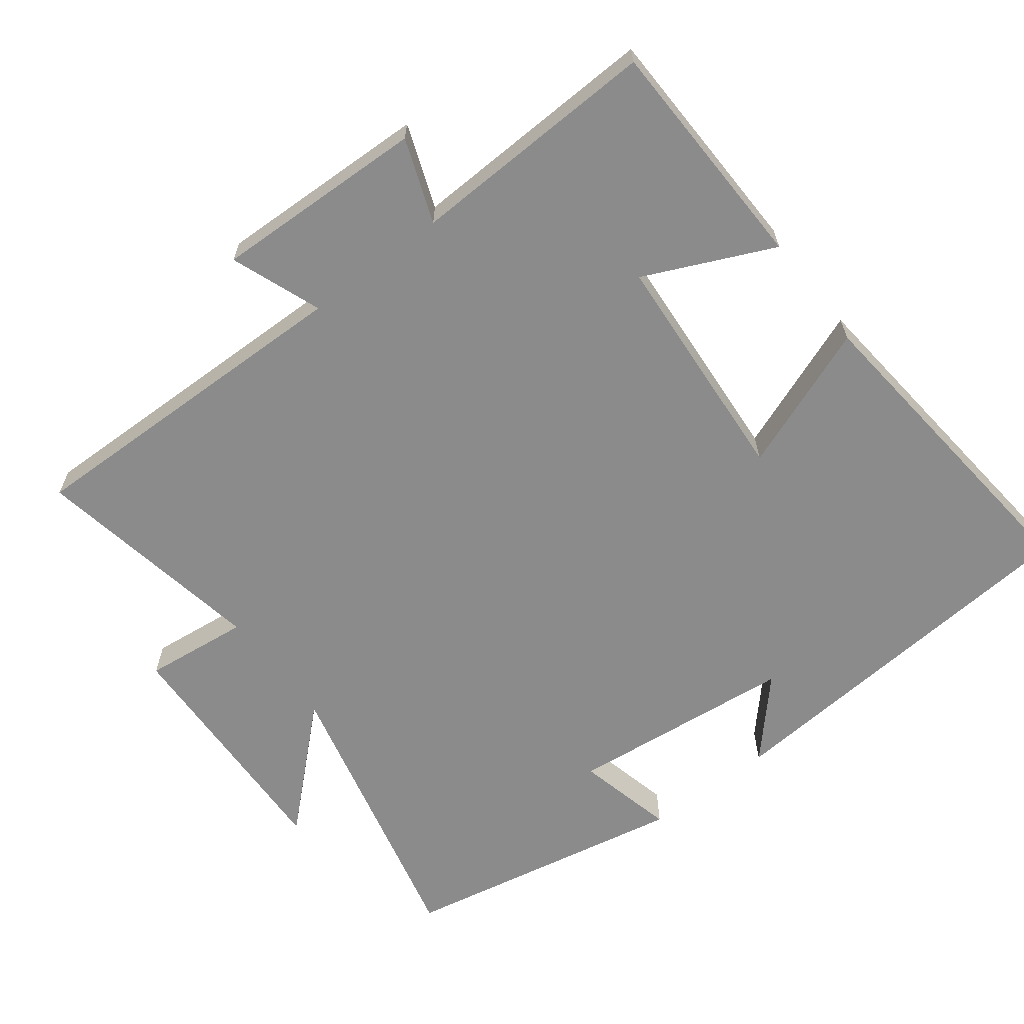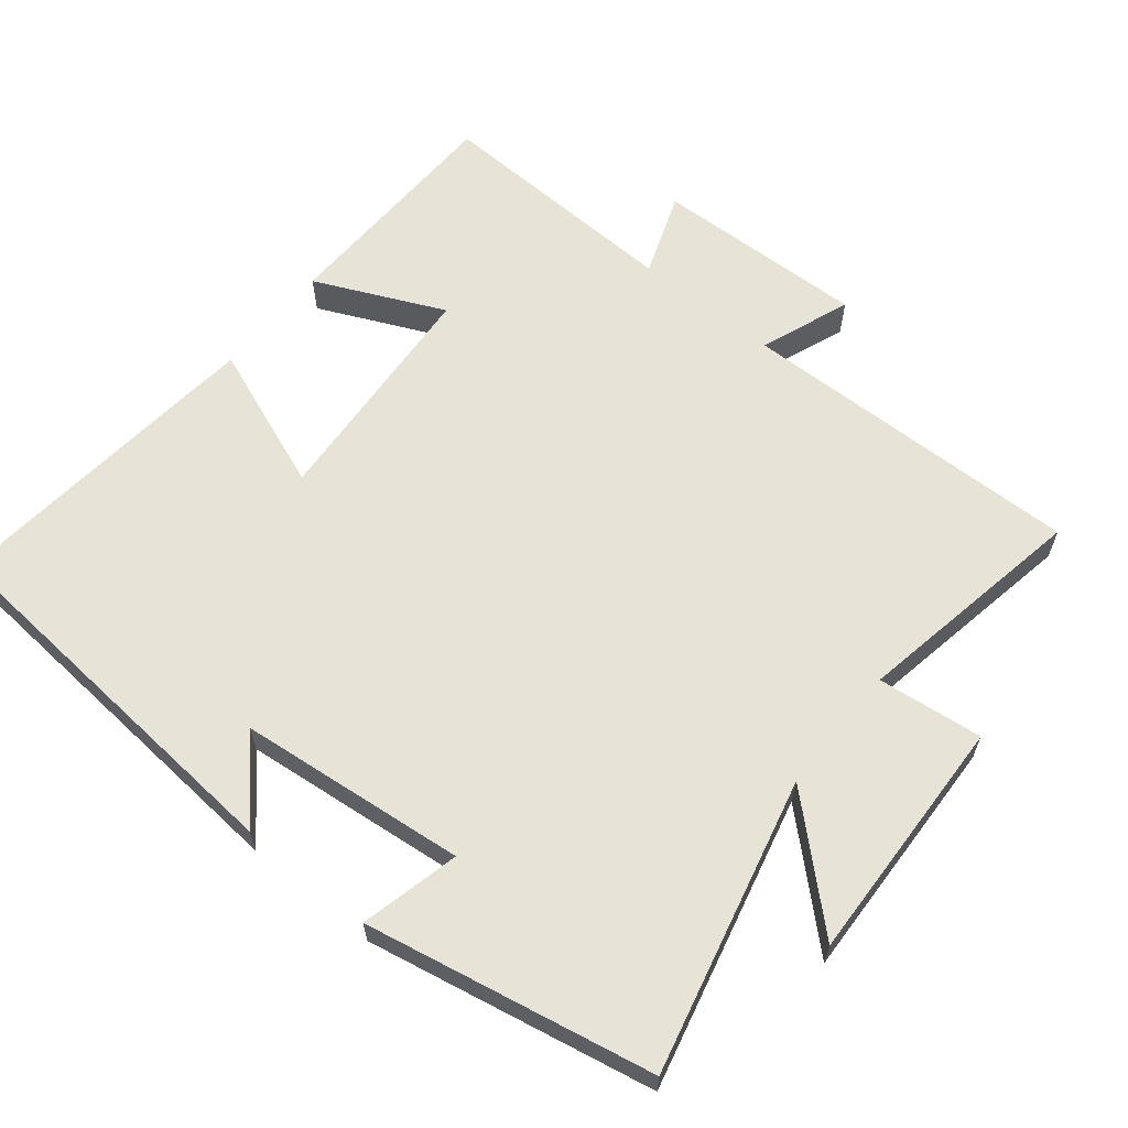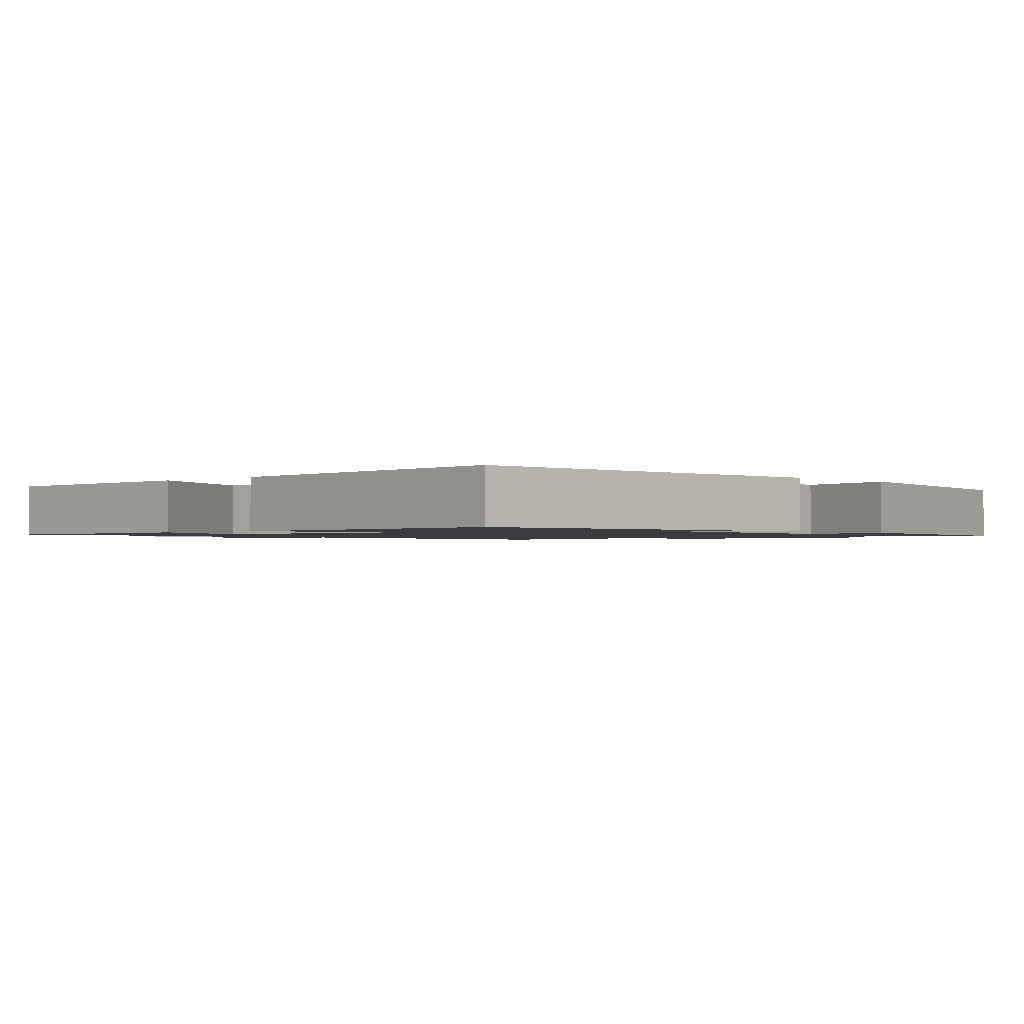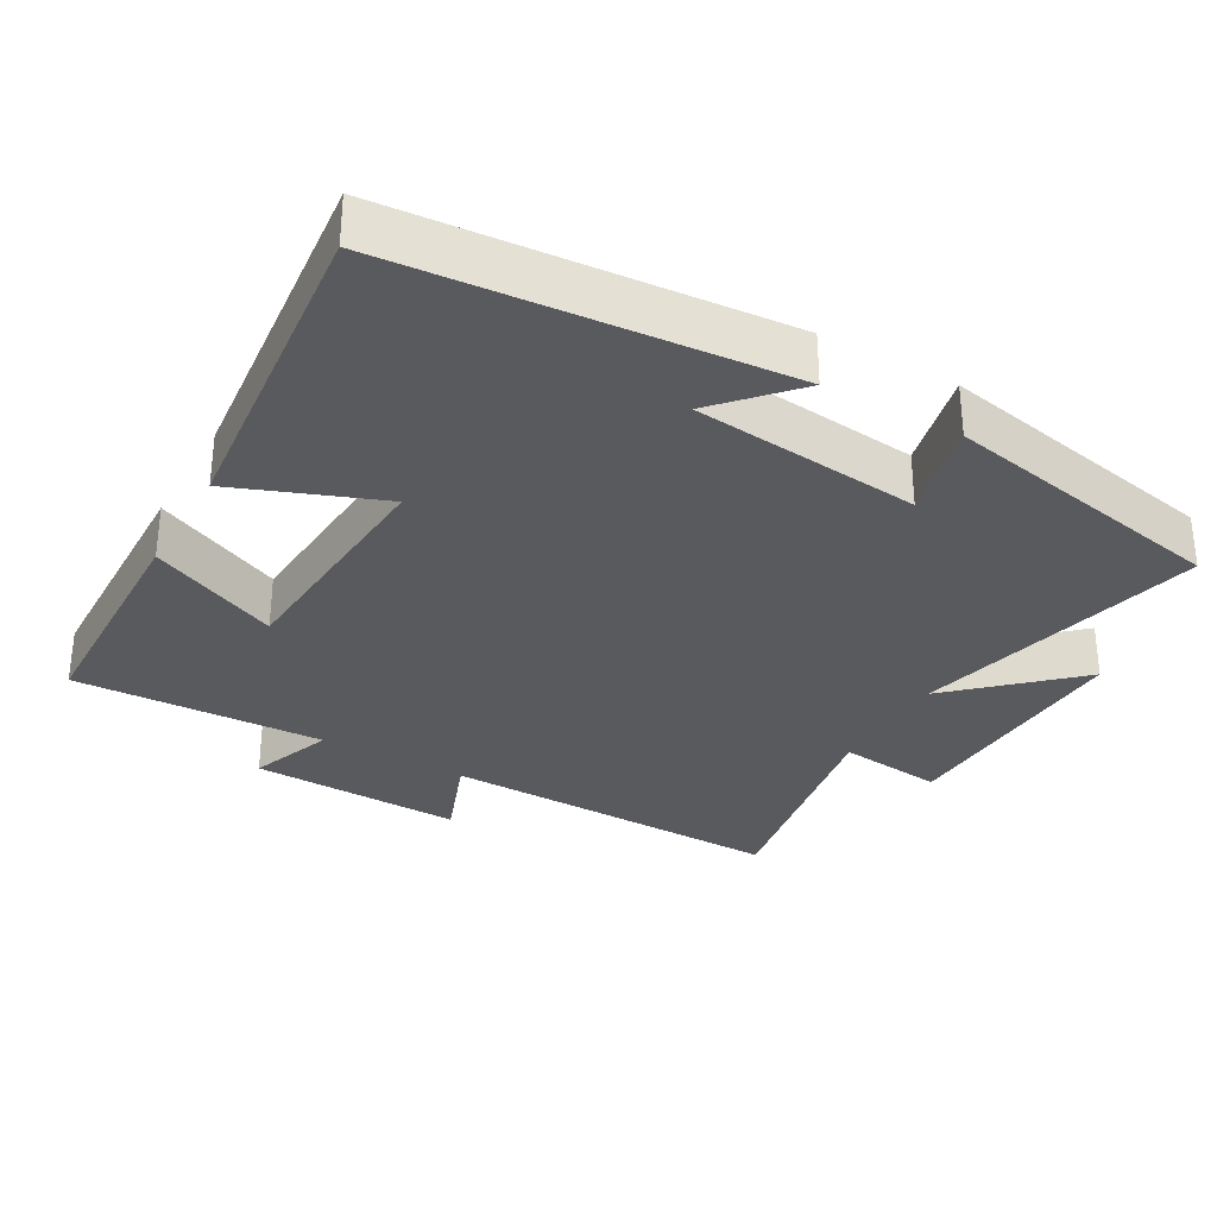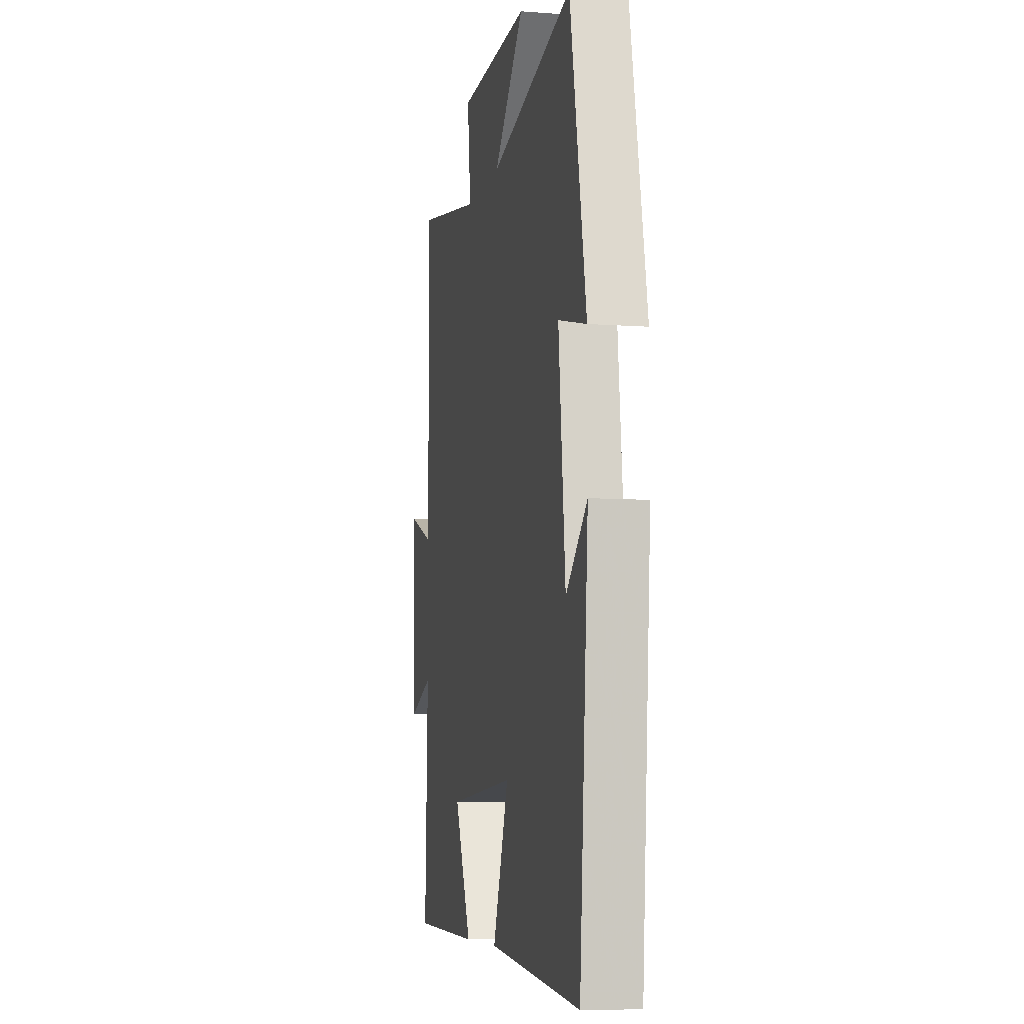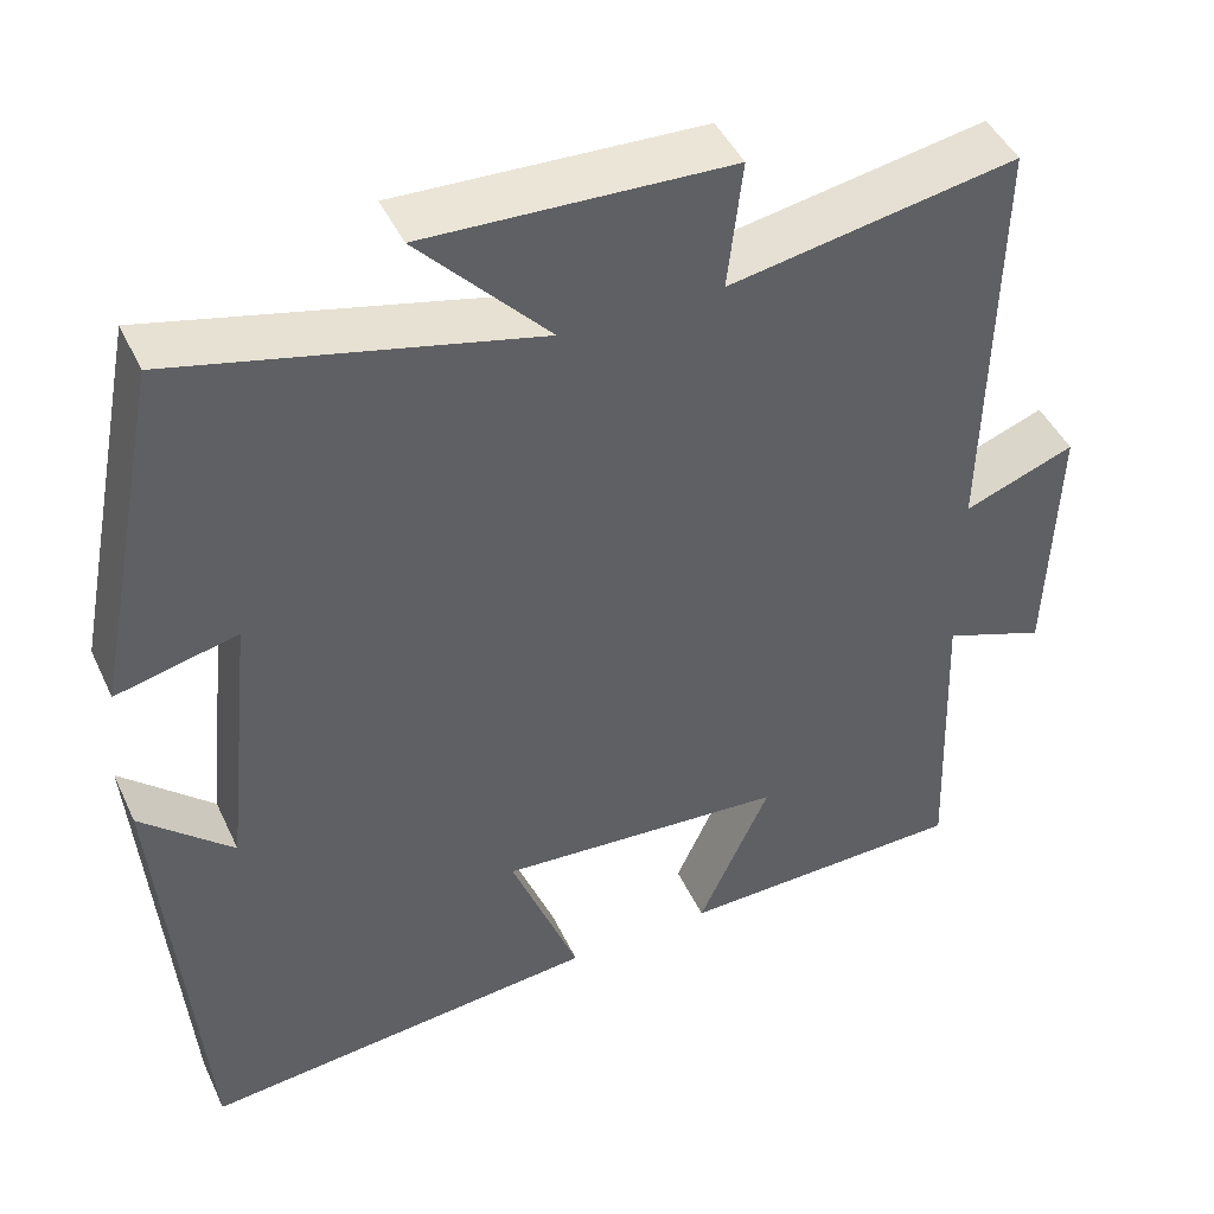
<metadata>
{"format":"obj","ext":"obj","renderer":"f3d","projection":"perspective","resolution":1024,"background":"white","views":[{"elev":-63.8,"azim":127.5,"up":"+Y"},{"elev":62.4,"azim":-50.9,"up":"+Y"},{"elev":-1.3,"azim":-137.1,"up":"+Y"},{"elev":-31.6,"azim":-119.5,"up":"+Y"},{"elev":-7.3,"azim":-101.9,"up":"+Z"},{"elev":45.3,"azim":-24.1,"up":"+Z"}]}
</metadata>
<code>
v 0.51 0.07 0.559
v 0.5 0.07 0.07
v 0.628 0.07 0.118
v 0.618 0.07 -0.182
v 0.5 0.07 -0.138
v 0.513 0.07 -0.492
v 0.178 0.07 -0.5
v 0.261 0.07 -0.318
v -0.073 0.07 -0.294
v 0.006 0.07 -0.5
v -0.456 0.07 -0.546
v -0.5 0.07 0.002
v -0.394 0.07 -0.095
v -0.36 0.07 0.227
v -0.5 0.07 0.194
v -0.42 0.07 0.6
v -0.006 0.07 0.5
v -0.157 0.07 0.663
v 0.195 0.07 0.649
v 0.178 0.07 0.5
v 0.51 0 0.559
v 0.5 0 0.07
v 0.628 0 0.118
v 0.618 0 -0.182
v 0.5 0 -0.138
v 0.513 0 -0.492
v 0.178 0 -0.5
v 0.261 0 -0.318
v -0.073 0 -0.294
v 0.006 0 -0.5
v -0.456 0 -0.546
v -0.5 0 0.002
v -0.394 0 -0.095
v -0.36 0 0.227
v -0.5 0 0.194
v -0.42 0 0.6
v -0.006 0 0.5
v -0.157 0 0.663
v 0.195 0 0.649
v 0.178 0 0.5
f 17 18 19 20
f 14 15 16 17
f 13 14 17 20
f 10 11 12 13
f 9 10 13
f 8 9 13 20
f 5 6 7 8
f 5 8 20
f 2 3 4 5
f 2 5 20
f 1 2 20
f 40 39 38 37
f 37 36 35 34
f 40 37 34 33
f 33 32 31 30
f 33 30 29
f 40 33 29 28
f 28 27 26 25
f 40 28 25
f 25 24 23 22
f 40 25 22
f 40 22 21
f 1 21 22 2
f 2 22 23 3
f 3 23 24 4
f 4 24 25 5
f 5 25 26 6
f 6 26 27 7
f 7 27 28 8
f 8 28 29 9
f 9 29 30 10
f 10 30 31 11
f 11 31 32 12
f 12 32 33 13
f 13 33 34 14
f 14 34 35 15
f 15 35 36 16
f 16 36 37 17
f 17 37 38 18
f 18 38 39 19
f 19 39 40 20
f 20 40 21 1

</code>
